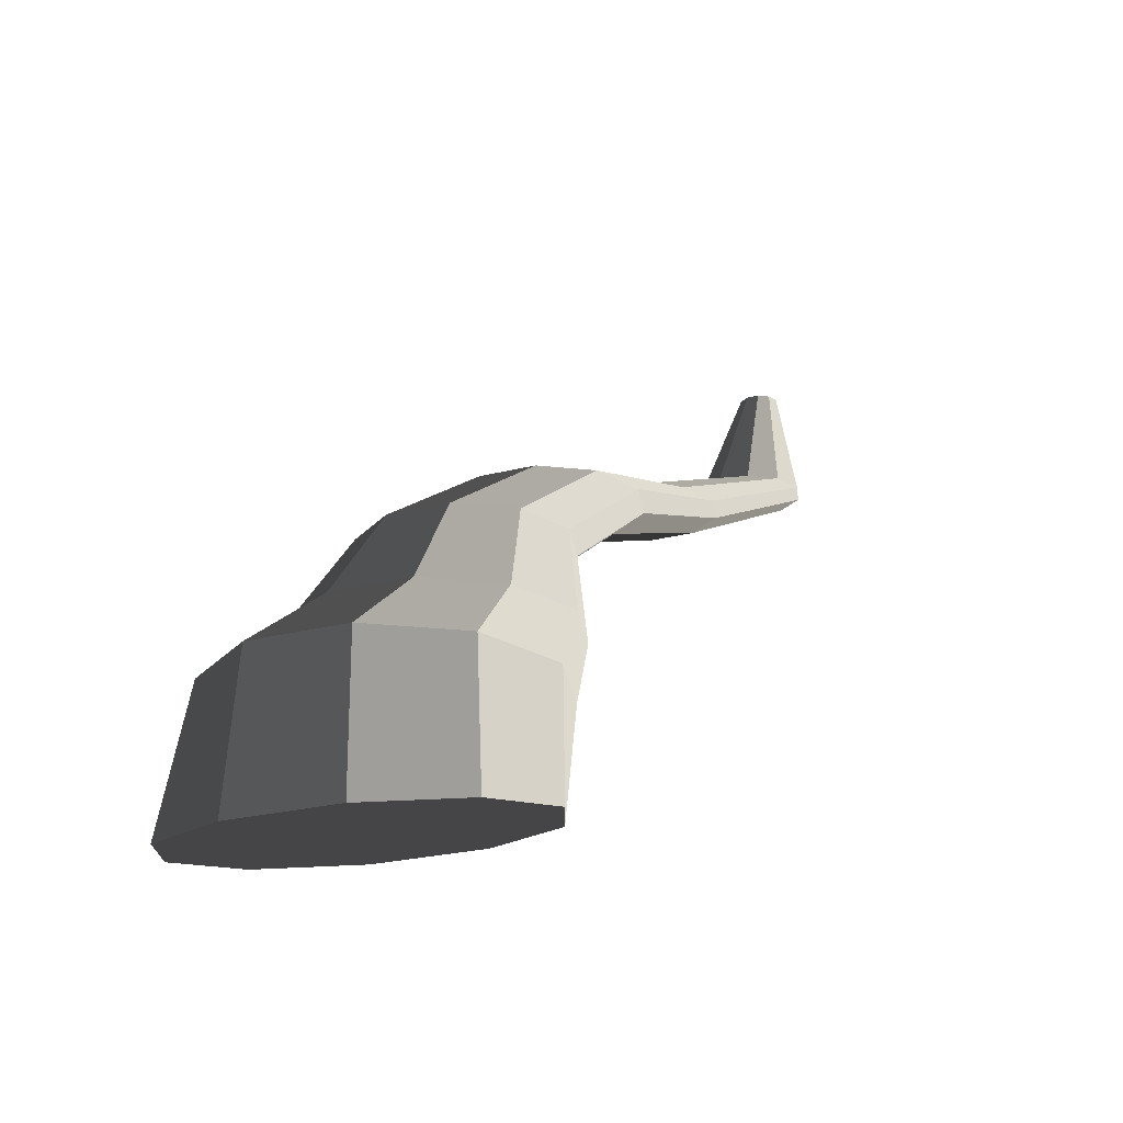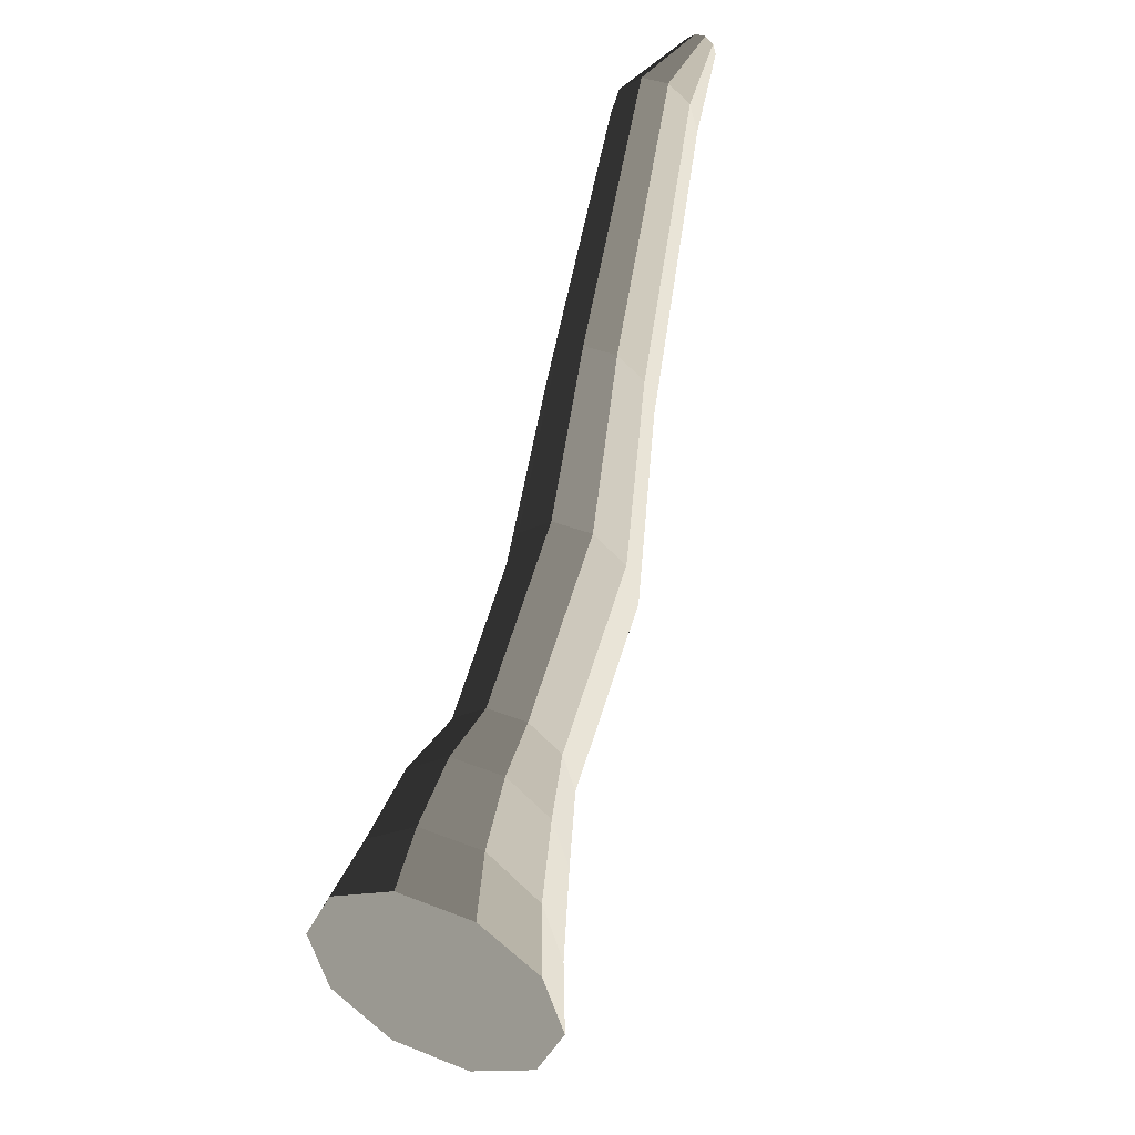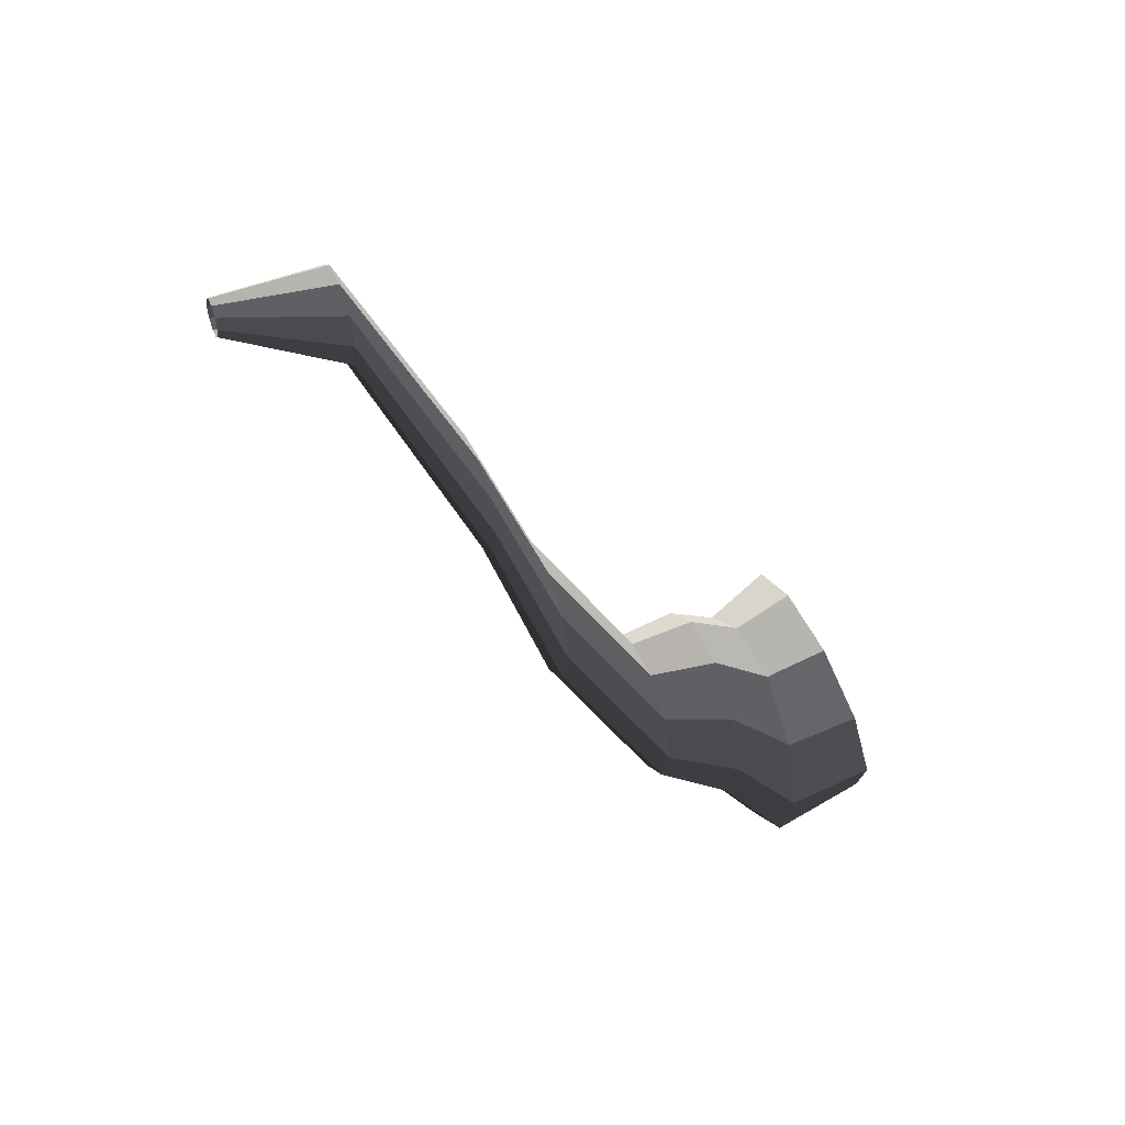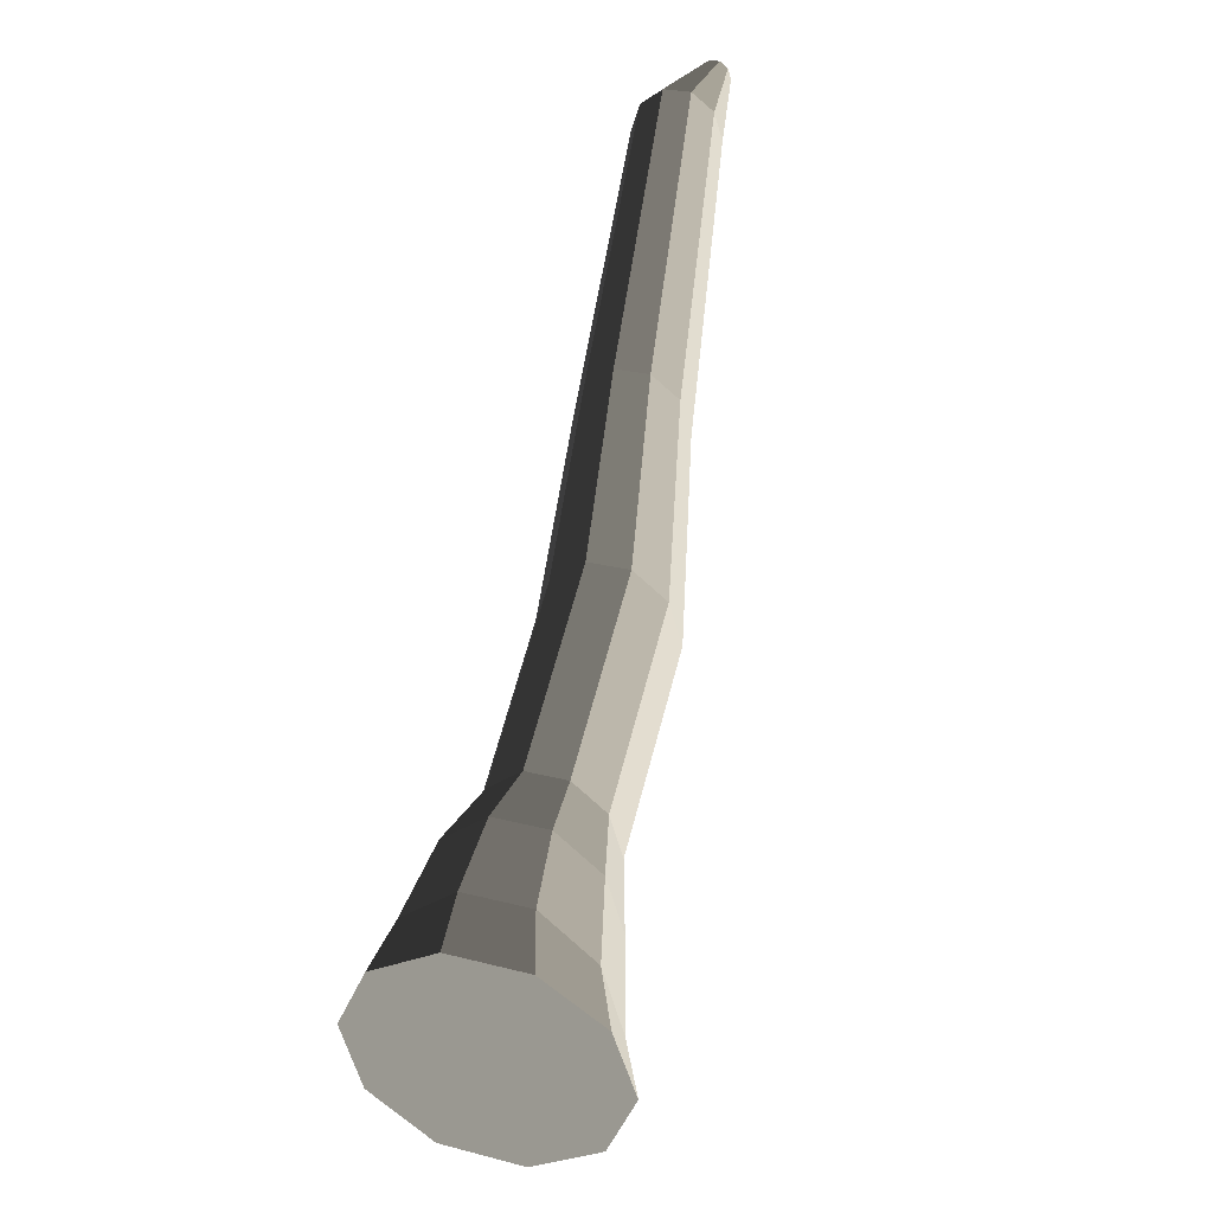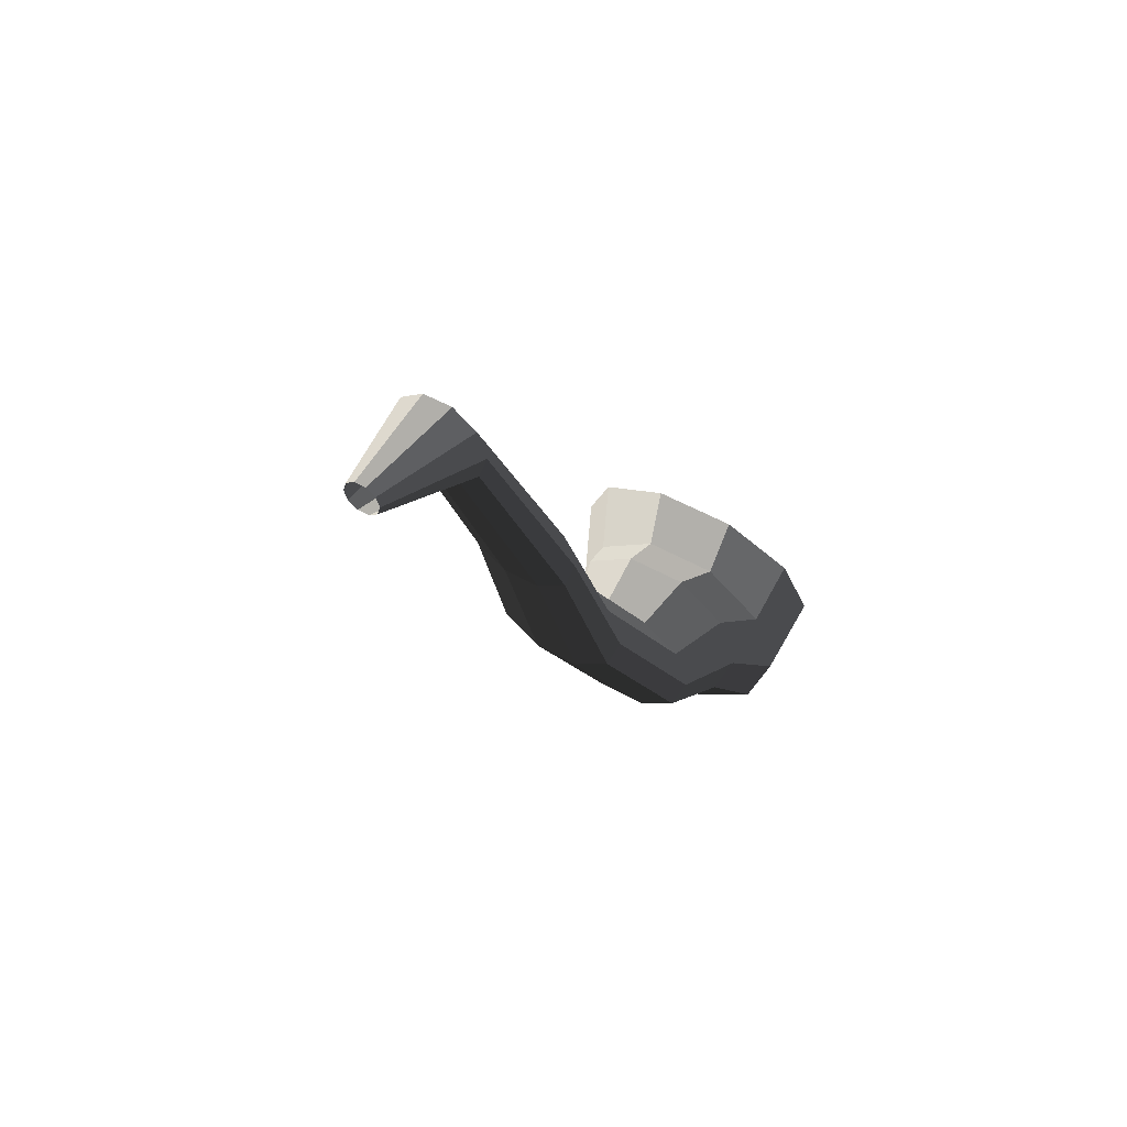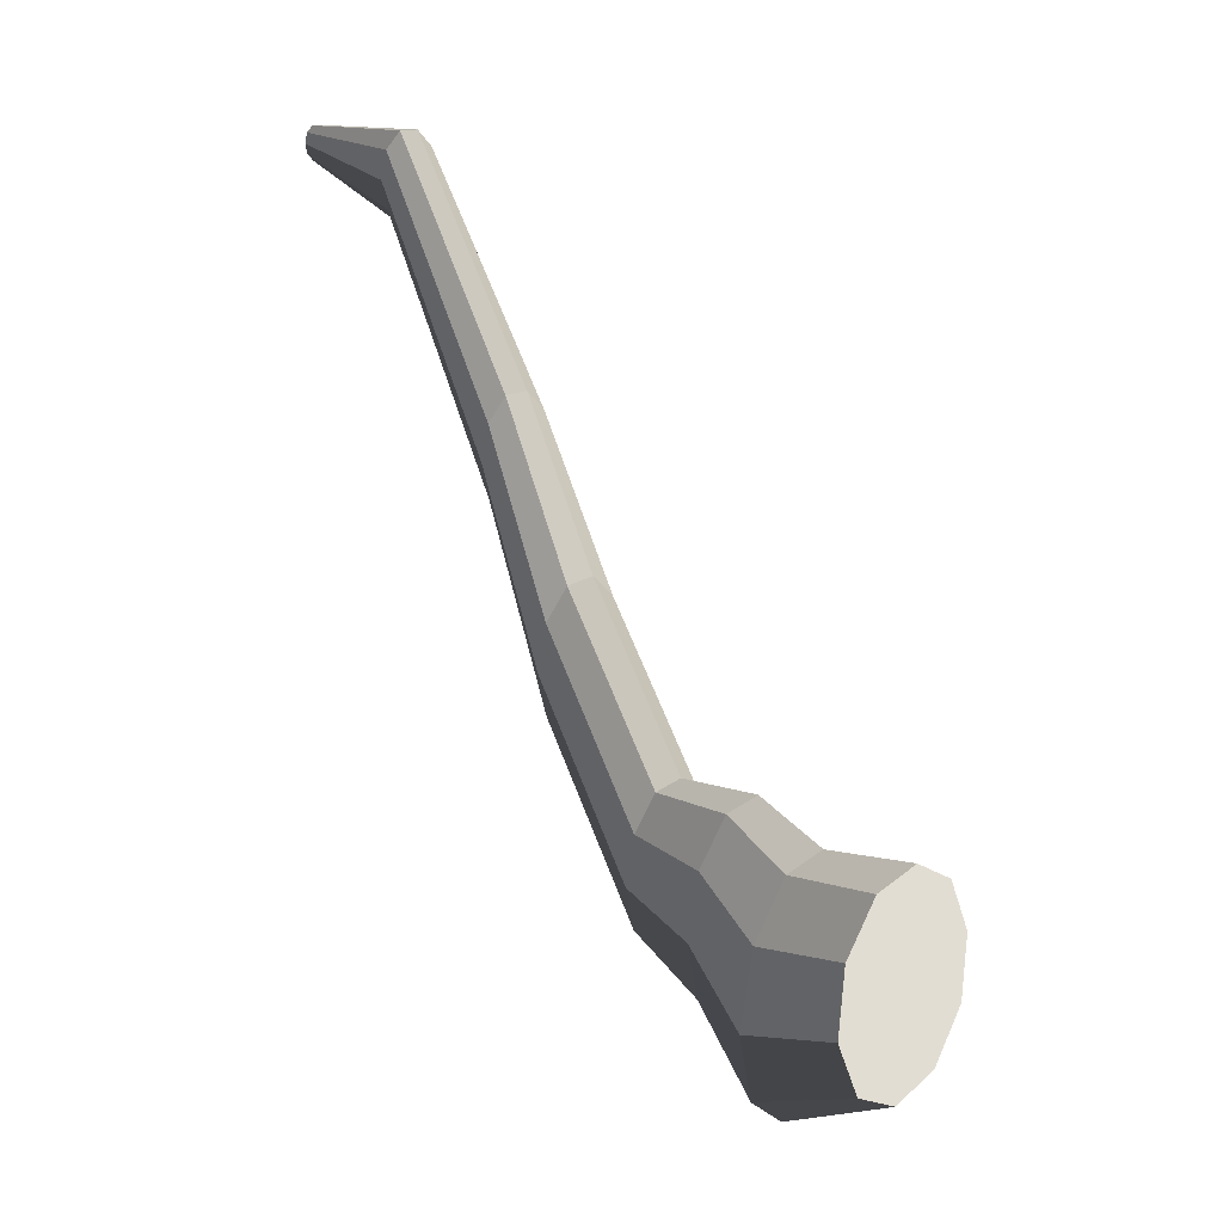
<metadata>
{"format":"obj","ext":"obj","renderer":"f3d","projection":"perspective","resolution":1024,"background":"white","views":[{"elev":-22.4,"azim":-155.2,"up":"+Y"},{"elev":38.2,"azim":26.3,"up":"+Z"},{"elev":45.6,"azim":-111.8,"up":"+Z"},{"elev":27.6,"azim":21.2,"up":"+Z"},{"elev":51.0,"azim":-148.4,"up":"+Z"},{"elev":13.9,"azim":-59.8,"up":"+Z"}]}
</metadata>
<code>
v 0.04984 -0.3353 -0.4281
v 0.002069 -0.3227 -0.3244
v 0.1271 -0.3305 -0.3885
v -0.04571 -0.3353 -0.4281
v -0.123 -0.3305 -0.3885
v -0.1525 -0.3227 -0.3244
v -0.123 -0.3149 -0.2604
v -0.0457 -0.31 -0.2208
v 0.04983 -0.31 -0.2208
v 0.1271 -0.3149 -0.2604
v 0.1567 -0.3227 -0.3244
v 0.1271 -0.3305 -0.3885
v 0.08211 -0.2266 -0.4142
v 0.0161 -0.2266 -0.4622
v 0.04984 -0.3353 -0.4281
v 0.04984 -0.3353 -0.4281
v 0.0161 -0.2266 -0.4622
v -0.0655 -0.2266 -0.4622
v -0.04571 -0.3353 -0.4281
v -0.04571 -0.3353 -0.4281
v -0.0655 -0.2266 -0.4622
v -0.1315 -0.2266 -0.4142
v -0.123 -0.3305 -0.3885
v -0.123 -0.3305 -0.3885
v -0.1315 -0.2266 -0.4142
v -0.1567 -0.2266 -0.3366
v -0.1525 -0.3227 -0.3244
v -0.1525 -0.3227 -0.3244
v -0.1567 -0.2266 -0.3366
v -0.1315 -0.2266 -0.259
v -0.123 -0.3149 -0.2604
v -0.123 -0.3149 -0.2604
v -0.1315 -0.2266 -0.259
v -0.0655 -0.2266 -0.211
v -0.0457 -0.31 -0.2208
v -0.0457 -0.31 -0.2208
v -0.0655 -0.2266 -0.211
v 0.0161 -0.2266 -0.211
v 0.04983 -0.31 -0.2208
v 0.04983 -0.31 -0.2208
v 0.0161 -0.2266 -0.211
v 0.08211 -0.2266 -0.259
v 0.1271 -0.3149 -0.2604
v 0.1271 -0.3149 -0.2604
v 0.08211 -0.2266 -0.259
v 0.1073 -0.2266 -0.3366
v 0.1567 -0.3227 -0.3244
v 0.1567 -0.3227 -0.3244
v 0.1073 -0.2266 -0.3366
v 0.08211 -0.2266 -0.4142
v 0.1271 -0.3305 -0.3885
v 0.08211 -0.2266 -0.4142
v 0.06088 -0.1607 -0.3318
v 0.006402 -0.1607 -0.3714
v 0.0161 -0.2266 -0.4622
v 0.0161 -0.2266 -0.4622
v 0.006402 -0.1607 -0.3714
v -0.06094 -0.1607 -0.3714
v -0.0655 -0.2266 -0.4622
v -0.0655 -0.2266 -0.4622
v -0.06094 -0.1607 -0.3714
v -0.1154 -0.1607 -0.3318
v -0.1315 -0.2266 -0.4142
v -0.1315 -0.2266 -0.4142
v -0.1154 -0.1607 -0.3318
v -0.1362 -0.1607 -0.2677
v -0.1567 -0.2266 -0.3366
v -0.1567 -0.2266 -0.3366
v -0.1362 -0.1607 -0.2677
v -0.1154 -0.1607 -0.2037
v -0.1315 -0.2266 -0.259
v -0.1315 -0.2266 -0.259
v -0.1154 -0.1607 -0.2037
v -0.06095 -0.1607 -0.1641
v -0.0655 -0.2266 -0.211
v -0.0655 -0.2266 -0.211
v -0.06095 -0.1607 -0.1641
v 0.006397 -0.1607 -0.1641
v 0.0161 -0.2266 -0.211
v 0.0161 -0.2266 -0.211
v 0.006397 -0.1607 -0.1641
v 0.06088 -0.1607 -0.2037
v 0.08211 -0.2266 -0.259
v 0.08211 -0.2266 -0.259
v 0.06088 -0.1607 -0.2037
v 0.08169 -0.1607 -0.2677
v 0.1073 -0.2266 -0.3366
v 0.1073 -0.2266 -0.3366
v 0.08169 -0.1607 -0.2677
v 0.06088 -0.1607 -0.3318
v 0.08211 -0.2266 -0.4142
v 0.06088 -0.1607 -0.3318
v 0.03466 -0.08246 -0.2836
v -0.006677 -0.08246 -0.3136
v 0.006402 -0.1607 -0.3714
v 0.006402 -0.1607 -0.3714
v -0.006677 -0.08246 -0.3136
v -0.05778 -0.08246 -0.3136
v -0.06094 -0.1607 -0.3714
v -0.06094 -0.1607 -0.3714
v -0.05778 -0.08246 -0.3136
v -0.09911 -0.08246 -0.2836
v -0.1154 -0.1607 -0.3318
v -0.1154 -0.1607 -0.3318
v -0.09911 -0.08246 -0.2836
v -0.1149 -0.08246 -0.235
v -0.1362 -0.1607 -0.2677
v -0.1362 -0.1607 -0.2677
v -0.1149 -0.08246 -0.235
v -0.09911 -0.08246 -0.1864
v -0.1154 -0.1607 -0.2037
v -0.1154 -0.1607 -0.2037
v -0.09911 -0.08246 -0.1864
v -0.05778 -0.08246 -0.1564
v -0.06095 -0.1607 -0.1641
v -0.06095 -0.1607 -0.1641
v -0.05778 -0.08246 -0.1564
v -0.006681 -0.08246 -0.1564
v 0.006397 -0.1607 -0.1641
v 0.006397 -0.1607 -0.1641
v -0.006681 -0.08246 -0.1564
v 0.03466 -0.08246 -0.1864
v 0.06088 -0.1607 -0.2037
v 0.06088 -0.1607 -0.2037
v 0.03466 -0.08246 -0.1864
v 0.05046 -0.08246 -0.235
v 0.08169 -0.1607 -0.2677
v 0.08169 -0.1607 -0.2677
v 0.05046 -0.08246 -0.235
v 0.03466 -0.08246 -0.2836
v 0.06088 -0.1607 -0.3318
v 0.03466 -0.08246 -0.2836
v 0.0548 0.03 -0.09313
v 0.01502 0.03 -0.122
v -0.006677 -0.08246 -0.3136
v -0.006677 -0.08246 -0.3136
v 0.01502 0.03 -0.122
v -0.03415 0.03 -0.122
v -0.05778 -0.08246 -0.3136
v -0.05778 -0.08246 -0.3136
v -0.03415 0.03 -0.122
v -0.07393 0.03 -0.09313
v -0.09911 -0.08246 -0.2836
v -0.09911 -0.08246 -0.2836
v -0.07393 0.03 -0.09313
v -0.08912 0.03 -0.04637
v -0.1149 -0.08246 -0.235
v -0.1149 -0.08246 -0.235
v -0.08912 0.03 -0.04637
v -0.07393 0.03 0.0004033
v -0.09911 -0.08246 -0.1864
v -0.09911 -0.08246 -0.1864
v -0.07393 0.03 0.0004033
v -0.03415 0.03 0.0293
v -0.05778 -0.08246 -0.1564
v -0.05778 -0.08246 -0.1564
v -0.03415 0.03 0.0293
v 0.01502 0.03 0.0293
v -0.006681 -0.08246 -0.1564
v -0.006681 -0.08246 -0.1564
v 0.01502 0.03 0.0293
v 0.0548 0.03 0.0003922
v 0.03466 -0.08246 -0.1864
v 0.03466 -0.08246 -0.1864
v 0.0548 0.03 0.0003922
v 0.06999 0.03 -0.04636
v 0.05046 -0.08246 -0.235
v 0.05046 -0.08246 -0.235
v 0.06999 0.03 -0.04636
v 0.0548 0.03 -0.09313
v 0.03466 -0.08246 -0.2836
v 0.0548 0.03 -0.09313
v 0.03888 0.1006 0.1131
v 0.007371 0.1006 0.09022
v 0.01502 0.03 -0.122
v 0.01502 0.03 -0.122
v 0.007371 0.1006 0.09022
v -0.03158 0.1006 0.09022
v -0.03415 0.03 -0.122
v -0.03415 0.03 -0.122
v -0.03158 0.1006 0.09022
v -0.06311 0.1006 0.1131
v -0.07393 0.03 -0.09313
v -0.07393 0.03 -0.09313
v -0.06311 0.1006 0.1131
v -0.07514 0.1006 0.1502
v -0.08912 0.03 -0.04637
v -0.08912 0.03 -0.04637
v -0.07514 0.1006 0.1502
v -0.0631 0.1006 0.1872
v -0.07393 0.03 0.0004033
v -0.07393 0.03 0.0004033
v -0.0631 0.1006 0.1872
v -0.03159 0.1006 0.2101
v -0.03415 0.03 0.0293
v -0.03415 0.03 0.0293
v -0.03159 0.1006 0.2101
v 0.007371 0.1006 0.2101
v 0.01502 0.03 0.0293
v 0.01502 0.03 0.0293
v 0.007371 0.1006 0.2101
v 0.03888 0.1006 0.1872
v 0.0548 0.03 0.0003922
v 0.0548 0.03 0.0003922
v 0.03888 0.1006 0.1872
v 0.05092 0.1006 0.1502
v 0.06999 0.03 -0.04636
v 0.06999 0.03 -0.04636
v 0.05092 0.1006 0.1502
v 0.03888 0.1006 0.1131
v 0.0548 0.03 -0.09313
v 0.03888 0.1006 0.1131
v 0.02681 0.222 0.3857
v 0.002758 0.222 0.3682
v 0.007371 0.1006 0.09022
v 0.007371 0.1006 0.09022
v 0.002758 0.222 0.3682
v -0.02697 0.222 0.3682
v -0.03158 0.1006 0.09022
v -0.03158 0.1006 0.09022
v -0.02697 0.222 0.3682
v -0.05103 0.222 0.3857
v -0.06311 0.1006 0.1131
v -0.06311 0.1006 0.1131
v -0.05103 0.222 0.3857
v -0.06022 0.222 0.414
v -0.07514 0.1006 0.1502
v -0.07514 0.1006 0.1502
v -0.06022 0.222 0.414
v -0.05103 0.222 0.4423
v -0.0631 0.1006 0.1872
v -0.0631 0.1006 0.1872
v -0.05103 0.222 0.4423
v -0.02698 0.222 0.4597
v -0.03159 0.1006 0.2101
v -0.03159 0.1006 0.2101
v -0.02698 0.222 0.4597
v 0.002753 0.222 0.4597
v 0.007371 0.1006 0.2101
v 0.007371 0.1006 0.2101
v 0.002753 0.222 0.4597
v 0.02681 0.222 0.4423
v 0.03888 0.1006 0.1872
v 0.03888 0.1006 0.1872
v 0.02681 0.222 0.4423
v 0.036 0.222 0.414
v 0.05092 0.1006 0.1502
v 0.05092 0.1006 0.1502
v 0.036 0.222 0.414
v 0.02681 0.222 0.3857
v 0.03888 0.1006 0.1131
v 0.02681 0.222 0.3857
v 0.00267 0.3353 0.4341
v -0.006464 0.3353 0.4275
v 0.002758 0.222 0.3682
v 0.002758 0.222 0.3682
v -0.006464 0.3353 0.4275
v -0.01776 0.3353 0.4275
v -0.02697 0.222 0.3682
v -0.02697 0.222 0.3682
v -0.01776 0.3353 0.4275
v -0.0269 0.3353 0.4341
v -0.05103 0.222 0.3857
v -0.05103 0.222 0.3857
v -0.0269 0.3353 0.4341
v -0.03039 0.3353 0.4449
v -0.06022 0.222 0.414
v -0.06022 0.222 0.414
v -0.03039 0.3353 0.4449
v -0.0269 0.3353 0.4556
v -0.05103 0.222 0.4423
v -0.05103 0.222 0.4423
v -0.0269 0.3353 0.4556
v -0.01776 0.3353 0.4622
v -0.02698 0.222 0.4597
v -0.02698 0.222 0.4597
v -0.01776 0.3353 0.4622
v -0.006462 0.3353 0.4622
v 0.002753 0.222 0.4597
v 0.002753 0.222 0.4597
v -0.006462 0.3353 0.4622
v 0.002673 0.3353 0.4556
v 0.02681 0.222 0.4423
v 0.02681 0.222 0.4423
v 0.002673 0.3353 0.4556
v 0.006167 0.3353 0.4449
v 0.036 0.222 0.414
v 0.036 0.222 0.414
v 0.006167 0.3353 0.4449
v 0.00267 0.3353 0.4341
v 0.02681 0.222 0.3857
g pCylinder14_24_3518_215
f 1 3 2
f 4 1 2
f 5 4 2
f 6 5 2
f 7 6 2
f 8 7 2
f 9 8 2
f 10 9 2
f 11 10 2
f 3 11 2
f 12 14 13
f 12 15 14
f 16 18 17
f 16 19 18
f 20 22 21
f 20 23 22
f 24 26 25
f 24 27 26
f 28 30 29
f 28 31 30
f 32 34 33
f 32 35 34
f 36 38 37
f 36 39 38
f 40 42 41
f 40 43 42
f 44 46 45
f 44 47 46
f 48 50 49
f 48 51 50
f 52 54 53
f 52 55 54
f 56 58 57
f 56 59 58
f 60 62 61
f 60 63 62
f 64 66 65
f 64 67 66
f 68 70 69
f 68 71 70
f 72 74 73
f 72 75 74
f 76 78 77
f 76 79 78
f 80 82 81
f 80 83 82
f 84 86 85
f 84 87 86
f 88 90 89
f 88 91 90
f 92 94 93
f 92 95 94
f 96 98 97
f 96 99 98
f 100 102 101
f 100 103 102
f 104 106 105
f 104 107 106
f 108 110 109
f 108 111 110
f 112 114 113
f 112 115 114
f 116 118 117
f 116 119 118
f 120 122 121
f 120 123 122
f 124 126 125
f 124 127 126
f 128 130 129
f 128 131 130
f 132 134 133
f 132 135 134
f 136 138 137
f 136 139 138
f 140 142 141
f 140 143 142
f 144 146 145
f 144 147 146
f 148 150 149
f 148 151 150
f 152 154 153
f 152 155 154
f 156 158 157
f 156 159 158
f 160 162 161
f 160 163 162
f 164 166 165
f 164 167 166
f 168 170 169
f 168 171 170
f 172 174 173
f 172 175 174
f 176 178 177
f 176 179 178
f 180 182 181
f 180 183 182
f 184 186 185
f 184 187 186
f 188 190 189
f 188 191 190
f 192 194 193
f 192 195 194
f 196 198 197
f 196 199 198
f 200 202 201
f 200 203 202
f 204 206 205
f 204 207 206
f 208 210 209
f 208 211 210
f 212 214 213
f 212 215 214
f 216 218 217
f 216 219 218
f 220 222 221
f 220 223 222
f 224 226 225
f 224 227 226
f 228 230 229
f 228 231 230
f 232 234 233
f 232 235 234
f 236 238 237
f 236 239 238
f 240 242 241
f 240 243 242
f 244 246 245
f 244 247 246
f 248 250 249
f 248 251 250
f 252 254 253
f 252 255 254
f 256 258 257
f 256 259 258
f 260 262 261
f 260 263 262
f 264 266 265
f 264 267 266
f 268 270 269
f 268 271 270
f 272 274 273
f 272 275 274
f 276 278 277
f 276 279 278
f 280 282 281
f 280 283 282
f 284 286 285
f 284 287 286
f 288 290 289
f 288 291 290

</code>
